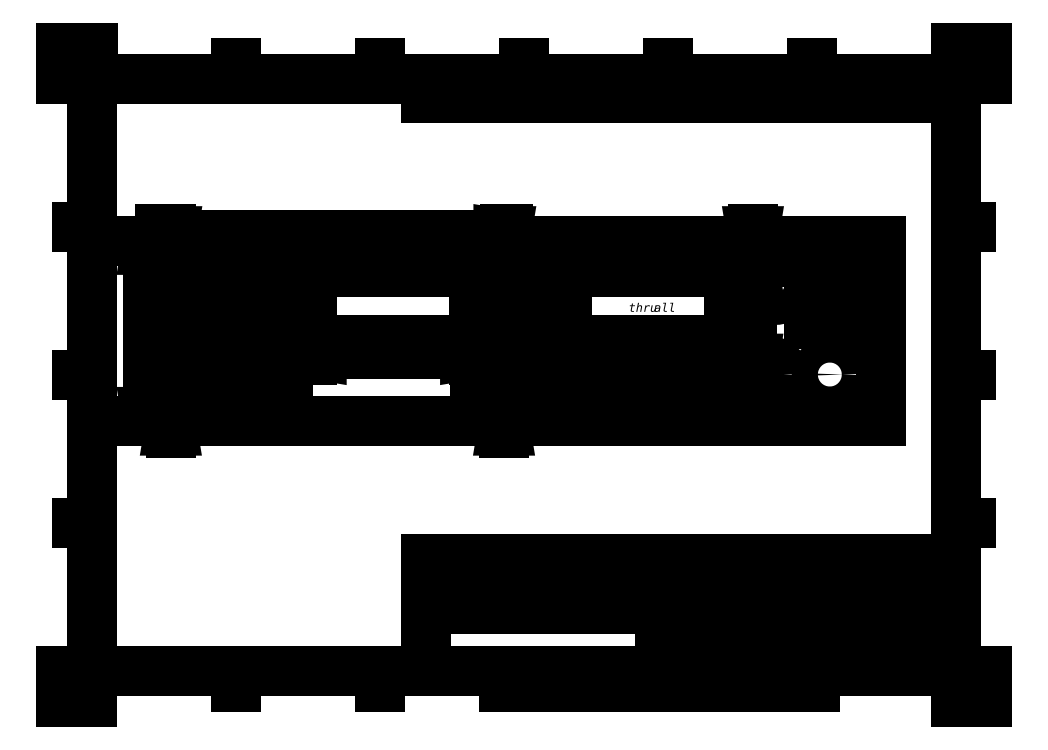
<metadata>
{"format":"dxf","ext":"dxf","renderer":"ezdxf+matplotlib","layout":"modelspace","background":"white","min_lineweight":24,"dpi":150}
</metadata>
<code>
0
SECTION
2
ENTITIES
0
LINE
8
VISIBLE
10
132.5
20
116.1
30
0
11
80.54
21
116.1
31
0
0
LINE
8
VISIBLE
10
143.2
20
148.1
30
0
11
143.2
21
90.14
31
0
0
CIRCLE
8
VISIBLE
10
136.3
20
95.34
30
0
40
2.725
0
CIRCLE
8
VISIBLE
10
65.77
20
134.1
30
0
40
5
0
LINE
8
VISIBLE
10
80.54
20
138.1
30
0
11
132.5
21
138.1
31
0
0
CIRCLE
8
VISIBLE
10
136.3
20
143.3
30
0
40
2.725
0
LINE
8
VISIBLE
10
132.5
20
138.1
30
0
11
132.5
21
116.1
31
0
0
LINE
8
VISIBLE
10
143.2
20
90.14
30
0
11
31.74
21
90.14
31
0
0
CIRCLE
8
VISIBLE
10
136.3
20
143.3
30
0
40
1.7
0
CIRCLE
8
VISIBLE
10
38.64
20
95.34
30
0
40
2.725
0
LINE
8
VISIBLE
10
41.69
20
133.1
30
0
11
41.69
21
121.4
31
0
0
LINE
8
VISIBLE
10
31.74
20
148.1
30
0
11
143.2
21
148.1
31
0
0
LINE
8
VISIBLE
10
80.54
20
116.1
30
0
11
80.54
21
138.1
31
0
0
LINE
8
VISIBLE
10
54.79
20
133.1
30
0
11
41.69
21
133.1
31
0
0
CIRCLE
8
VISIBLE
10
38.64
20
95.34
30
0
40
1.7
0
LINE
8
VISIBLE
10
31.74
20
90.14
30
0
11
31.74
21
148.1
31
0
0
CIRCLE
8
VISIBLE
10
38.64
20
143.3
30
0
40
1.7
0
LINE
8
VISIBLE
10
41.69
20
121.4
30
0
11
54.79
21
121.4
31
0
0
CIRCLE
8
VISIBLE
10
67.29
20
105.1
30
0
40
4.2
0
LINE
8
VISIBLE
10
54.79
20
121.4
30
0
11
54.79
21
133.1
31
0
0
CIRCLE
8
VISIBLE
10
136.3
20
95.34
30
0
40
1.7
0
CIRCLE
8
VISIBLE
10
48.24
20
105.1
30
0
40
4.2
0
CIRCLE
8
VISIBLE
10
38.64
20
143.3
30
0
40
2.725
0
DIMENSION
8
DIMENSIONS
2
D1
10
0
20
0
30
0
11
96.67
21
279
31
0
70
    32
1
<>
71
     5
42
-1
73
     0
74
     0
75
     0
3
ISO-25
13
38.64
23
145
33
0
14
38.64
24
141.6
34
0
0
DIMENSION
8
DIMENSIONS
2
D2
10
0
20
0
30
0
11
102.7
21
278.9
31
0
70
    32
1
<>
71
     5
42
-1
73
     0
74
     0
75
     0
3
ISO-25
13
38.64
23
146.1
33
0
14
38.64
24
140.6
34
0
0
DIMENSION
8
DIMENSIONS
2
D3
10
0
20
0
30
0
11
126
21
269.7
31
0
70
    32
1
<>
71
     5
42
-1
73
     0
74
     0
75
     0
3
ISO-25
13
65.77
23
139.1
33
0
14
65.77
24
129.1
34
0
0
DIMENSION
8
DIMENSIONS
2
D4
10
0
20
0
30
0
11
108.7
21
263.4
31
0
70
    32
1
<>
71
     5
42
-1
73
     0
74
     0
75
     0
53
90
3
ISO-25
13
54.79
23
121.4
33
0
14
54.79
24
133.1
34
0
50
90
0
DIMENSION
8
DIMENSIONS
2
D5
10
0
20
0
30
0
11
99.87
21
253.6
31
0
70
    32
1
<>
71
     5
42
-1
73
     0
74
     0
75
     0
3
ISO-25
13
41.69
23
121.4
33
0
14
54.79
24
121.4
34
0
0
DIMENSION
8
DIMENSIONS
2
D6
10
0
20
0
30
0
11
100.7
21
233.5
31
0
70
    32
1
<>
71
     5
42
-1
73
     0
74
     0
75
     0
3
ISO-25
13
52.44
23
105.1
33
0
14
44.04
24
105.1
34
0
0
DIMENSION
8
DIMENSIONS
2
D7
10
0
20
0
30
0
11
119.2
21
233.4
31
0
70
    32
1
<>
71
     5
42
-1
73
     0
74
     0
75
     0
3
ISO-25
13
71.49
23
105.1
33
0
14
63.09
24
105.1
34
0
0
DIMENSION
8
DIMENSIONS
2
D8
10
0
20
0
30
0
11
159.2
21
249.1
31
0
70
    32
1
<>
71
     5
42
-1
73
     0
74
     0
75
     0
53
180
3
ISO-25
13
132.5
23
116.1
33
0
14
80.54
24
116.1
34
0
50
180
0
DIMENSION
8
DIMENSIONS
2
D9
10
0
20
0
30
0
11
187.1
21
263.1
31
0
70
    32
1
<>
71
     5
42
-1
73
     0
74
     0
75
     0
53
270
3
ISO-25
13
132.5
23
138.1
33
0
14
132.5
24
116.1
34
0
50
270
0
DIMENSION
8
DIMENSIONS
2
D10
10
0
20
0
30
0
11
86.52
21
274.6
31
0
70
    32
1
<>
71
     5
42
-1
73
     0
74
     0
75
     0
53
180
3
ISO-25
13
38.64
23
143.3
33
0
14
31.74
24
148.1
34
0
50
180
0
DIMENSION
8
DIMENSIONS
2
D11
10
0
20
0
30
0
11
85.46
21
281.7
31
0
70
    32
1
<>
71
     5
42
-1
73
     0
74
     0
75
     0
53
90
3
ISO-25
13
38.64
23
143.3
33
0
14
31.74
24
148.1
34
0
50
90
0
DIMENSION
8
DIMENSIONS
2
D12
10
0
20
0
30
0
11
87.33
21
235.5
31
0
70
    32
1
<>
71
     5
42
-1
73
     0
74
     0
75
     0
53
180
3
ISO-25
13
38.64
23
95.34
33
0
14
31.74
24
90.14
34
0
50
180
0
DIMENSION
8
DIMENSIONS
2
D13
10
0
20
0
30
0
11
85.32
21
229.2
31
0
70
    32
1
<>
71
     5
42
-1
73
     0
74
     0
75
     0
53
270
3
ISO-25
13
38.64
23
95.34
33
0
14
31.74
24
90.14
34
0
50
270
0
DIMENSION
8
DIMENSIONS
2
D14
10
0
20
0
30
0
11
192.6
21
281.4
31
0
70
    32
1
<>
71
     5
42
-1
73
     0
74
     0
75
     0
53
90
3
ISO-25
13
136.3
23
143.3
33
0
14
143.2
24
148.1
34
0
50
90
0
DIMENSION
8
DIMENSIONS
2
D15
10
0
20
0
30
0
11
191.4
21
275.4
31
0
70
    32
1
<>
71
     5
42
-1
73
     0
74
     0
75
     0
3
ISO-25
13
136.3
23
143.3
33
0
14
143.2
24
148.1
34
0
0
DIMENSION
8
DIMENSIONS
2
D16
10
0
20
0
30
0
11
192.2
21
229.1
31
0
70
    32
1
<>
71
     5
42
-1
73
     0
74
     0
75
     0
53
270
3
ISO-25
13
136.3
23
95.34
33
0
14
143.2
24
90.14
34
0
50
270
0
DIMENSION
8
DIMENSIONS
2
D17
10
0
20
0
30
0
11
191.7
21
237
31
0
70
    32
1
<>
71
     5
42
-1
73
     0
74
     0
75
     0
3
ISO-25
13
136.3
23
95.34
33
0
14
143.2
24
90.14
34
0
0
DIMENSION
8
DIMENSIONS
2
D18
10
0
20
0
30
0
11
88.53
21
253.6
31
0
70
    32
1
<>
71
     5
42
-1
73
     0
74
     0
75
     0
3
ISO-25
13
41.69
23
133.1
33
0
14
31.74
24
148.1
34
0
0
DIMENSION
8
DIMENSIONS
2
D19
10
0
20
0
30
0
11
108.7
21
274.6
31
0
70
    32
1
<>
71
     5
42
-1
73
     0
74
     0
75
     0
53
90
3
ISO-25
13
31.74
23
148.1
33
0
14
54.79
24
133.1
34
0
50
90
0
DIMENSION
8
DIMENSIONS
2
D20
10
0
20
0
30
0
11
118
21
253.6
31
0
70
    32
1
<>
71
     5
42
-1
73
     0
74
     0
75
     0
53
180
3
ISO-25
13
54.79
23
121.4
33
0
14
80.54
24
116.1
34
0
50
180
0
DIMENSION
8
DIMENSIONS
2
D21
10
0
20
0
30
0
11
154.8
21
278.3
31
0
70
    32
1
<>
71
     5
42
-1
73
     0
74
     0
75
     0
53
90
3
ISO-25
13
80.54
23
138.1
33
0
14
143.2
24
148.1
34
0
50
90
0
DIMENSION
8
DIMENSIONS
2
D22
10
0
20
0
30
0
11
135.9
21
287.3
31
0
70
    32
1
<>
71
     5
42
-1
73
     0
74
     0
75
     0
3
ISO-25
13
31.74
23
148.1
33
0
14
143.2
24
148.1
34
0
0
DIMENSION
8
DIMENSIONS
2
D23
10
0
20
0
30
0
11
77.85
21
257.5
31
0
70
    32
1
<>
71
     5
42
-1
73
     0
74
     0
75
     0
53
90
3
ISO-25
13
31.74
23
90.14
33
0
14
31.74
24
148.1
34
0
50
90
0
DIMENSION
8
DIMENSIONS
2
D24
10
0
20
0
30
0
11
91.92
21
247.7
31
0
70
    32
1
<>
71
     5
42
-1
73
     0
74
     0
75
     0
53
180
3
ISO-25
13
48.24
23
105.1
33
0
14
31.74
24
90.14
34
0
50
180
0
DIMENSION
8
DIMENSIONS
2
D25
10
0
20
0
30
0
11
109.7
21
247.4
31
0
70
    32
1
<>
71
     5
42
-1
73
     0
74
     0
75
     0
3
ISO-25
13
48.24
23
105.1
33
0
14
67.29
24
105.1
34
0
0
DIMENSION
8
DIMENSIONS
2
D26
10
0
20
0
30
0
11
109.8
21
233.3
31
0
70
    32
1
<>
71
     5
42
-1
73
     0
74
     0
75
     0
53
270
3
ISO-25
13
48.24
23
105.1
33
0
14
31.74
24
90.14
34
0
50
270
0
MTEXT
8
CONTINUOUS
10
104.6
20
96.3
30
0
40
2.777
41
0
46
0
71
     1
72
     1
1
{\fArial|b0|i0|c0|p0;\C7;M3 countersunk x 4}{\fArial|b0|i0|c0|p0;\C7;}
73
     1
44
1
0
LINE
8
VISIBLE
10
217
20
141.1
30
0
11
217
21
107.2
31
0
0
LINE
8
VISIBLE
10
162.3
20
116.1
30
0
11
214.3
21
116.1
31
0
0
CIRCLE
8
VISIBLE
10
229
20
134.1
30
0
40
5
0
LINE
8
VISIBLE
10
253.1
20
121.4
30
0
11
253.1
21
133.1
31
0
0
LINE
8
VISIBLE
10
217
20
107.2
30
0
11
159.6
21
107.2
31
0
0
CIRCLE
8
VISIBLE
10
227.5
20
105.1
30
0
40
4.2
0
LINE
8
VISIBLE
10
159.6
20
141.1
30
0
11
217
21
141.1
31
0
0
LINE
8
VISIBLE
10
240
20
121.4
30
0
11
253.1
21
121.4
31
0
0
LINE
8
VISIBLE
10
263.1
20
90.14
30
0
11
151.6
21
90.14
31
0
0
LINE
8
VISIBLE
10
253.1
20
133.1
30
0
11
240
21
133.1
31
0
0
LINE
8
VISIBLE
10
214.3
20
138.1
30
0
11
162.3
21
138.1
31
0
0
LINE
8
VISIBLE
10
162.3
20
138.1
30
0
11
162.3
21
116.1
31
0
0
CIRCLE
8
VISIBLE
10
246.6
20
105.1
30
0
40
4.2
0
CIRCLE
8
VISIBLE
10
256.2
20
143.3
30
0
40
1.7
0
CIRCLE
8
VISIBLE
10
158.5
20
143.3
30
0
40
1.7
0
LINE
8
VISIBLE
10
151.6
20
90.14
30
0
11
151.6
21
148.1
31
0
0
CIRCLE
8
VISIBLE
10
256.2
20
95.34
30
0
40
1.7
0
LINE
8
VISIBLE
10
151.6
20
148.1
30
0
11
263.1
21
148.1
31
0
0
CIRCLE
8
VISIBLE
10
158.5
20
95.34
30
0
40
1.7
0
LINE
8
VISIBLE
10
240
20
133.1
30
0
11
240
21
121.4
31
0
0
LINE
8
VISIBLE
10
263.1
20
148.1
30
0
11
263.1
21
90.14
31
0
0
LINE
8
VISIBLE
10
214.3
20
116.1
30
0
11
214.3
21
138.1
31
0
0
LINE
8
VISIBLE
10
159.6
20
107.2
30
0
11
159.6
21
141.1
31
0
0
DIMENSION
8
DIMENSIONS
2
D27
10
0
20
0
30
0
11
462.8
21
262.9
31
0
70
    32
1
<>
71
     5
42
-1
73
     0
74
     0
75
     0
53
90
3
ISO-25
13
159.6
23
107.2
33
0
14
159.6
24
141.1
34
0
50
90
0
DIMENSION
8
DIMENSIONS
2
D28
10
0
20
0
30
0
11
463
21
280.3
31
0
70
    32
1
<>
71
     5
42
-1
73
     0
74
     0
75
     0
53
90
3
ISO-25
13
263.1
23
148.1
33
0
14
217
24
141.1
34
0
50
90
0
DIMENSION
8
DIMENSIONS
2
D29
10
0
20
0
30
0
11
431.1
21
239
31
0
70
    32
1
<>
71
     5
42
-1
73
     0
74
     0
75
     0
53
180
3
ISO-25
13
217
23
107.2
33
0
14
159.6
24
107.2
34
0
50
180
0
DIMENSION
8
DIMENSIONS
2
D30
10
0
20
0
30
0
11
398.4
21
238.7
31
0
70
    32
1
<>
71
     5
42
-1
73
     0
74
     0
75
     0
53
180
3
ISO-25
13
151.6
23
90.14
33
0
14
159.6
24
107.2
34
0
50
180
0
MTEXT
8
CONTINUOUS
10
81.62
20
156.1
30
0
40
2.777
41
0
46
0
71
     1
72
     1
1
{\fArial|b0|i0|c0|p0;\C7;Front}{\fArial|b0|i0|c0|p0;\C7;}
73
     1
44
1
0
MTEXT
8
CONTINUOUS
10
206.3
20
154.5
30
0
40
2.777
41
0
46
0
71
     1
72
     1
1
{\fArial|b0|i0|c0|p0;\C7;Back}{\fArial|b0|i0|c0|p0;\C7;}
73
     1
44
1
0
MTEXT
8
CONTINUOUS
10
175.1
20
112.8
30
0
40
2.777
41
0
46
0
71
     1
72
     1
1
{\fArial|b0|i0|c0|p0;\C7;d=1.5mm pocket}{\fArial|b0|i0|c0|p0;\C7;}
73
     1
44
1
0
MTEXT
8
CONTINUOUS
10
182
20
128
30
0
40
2.777
41
0
46
0
71
     1
72
     1
1
{\fArial|b0|i0|c0|p0;\C7;thru all}{\fArial|b0|i0|c0|p0;\C7;}
73
     1
44
1
0
INSERT
8
CONTINUOUS
2
BLOCK1
10
0
20
0
30
0
0
ENDSEC
0
EOF

</code>
